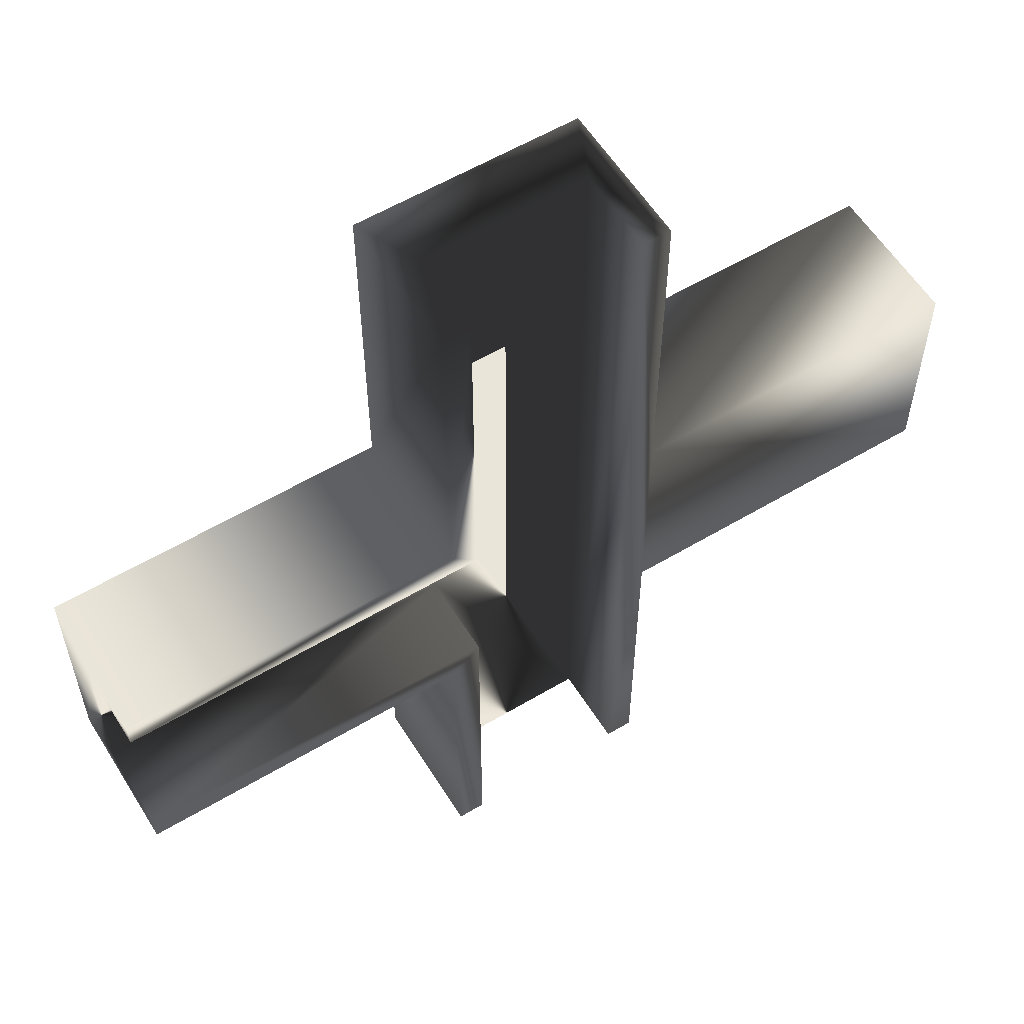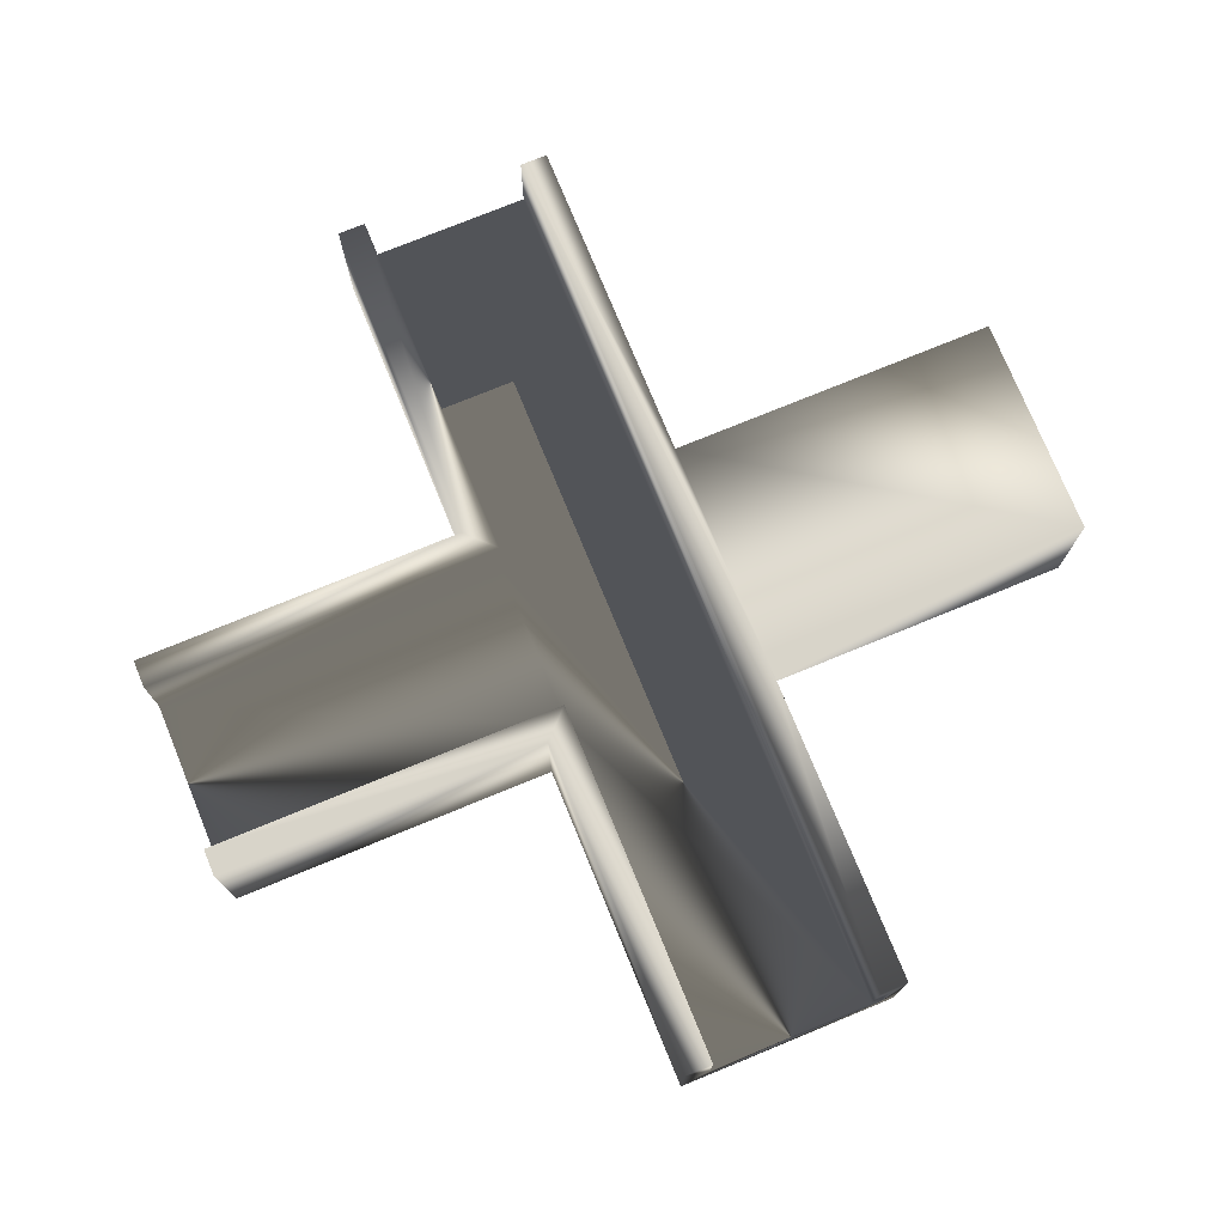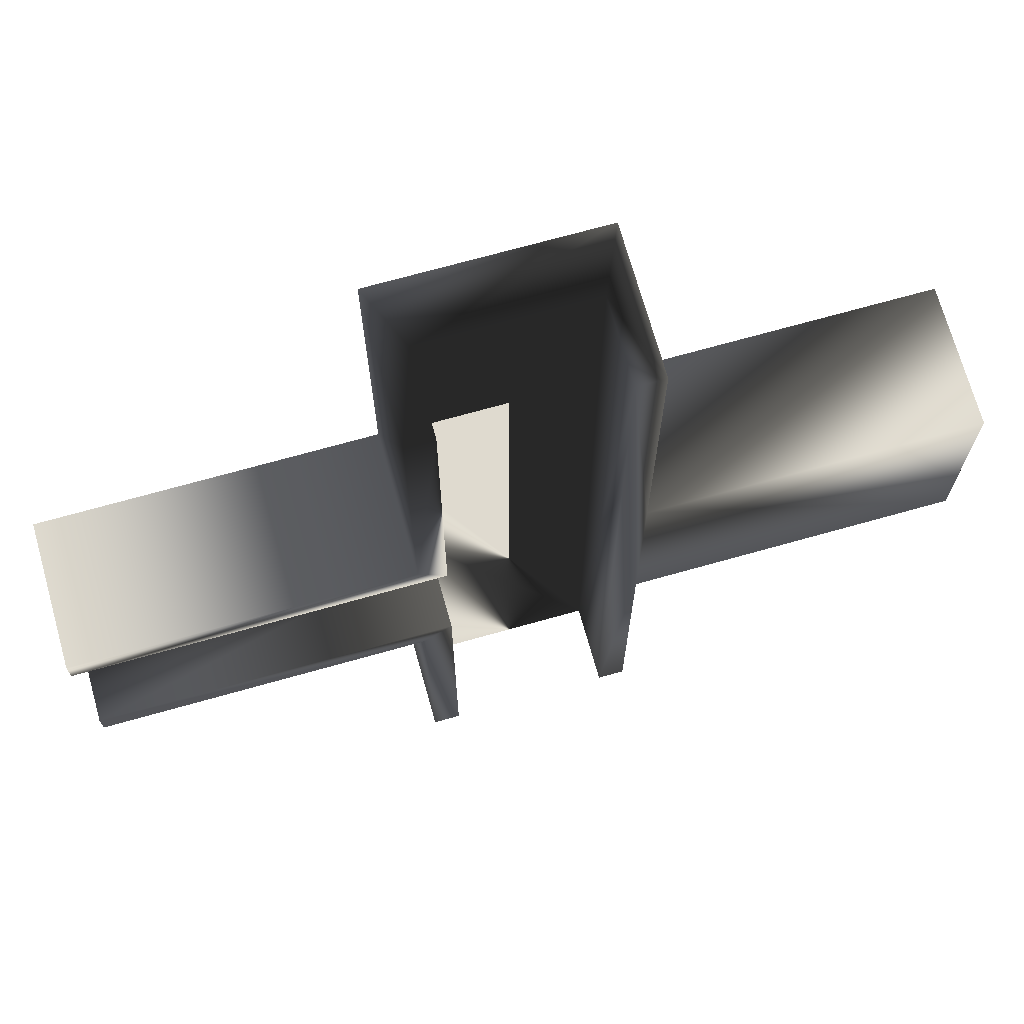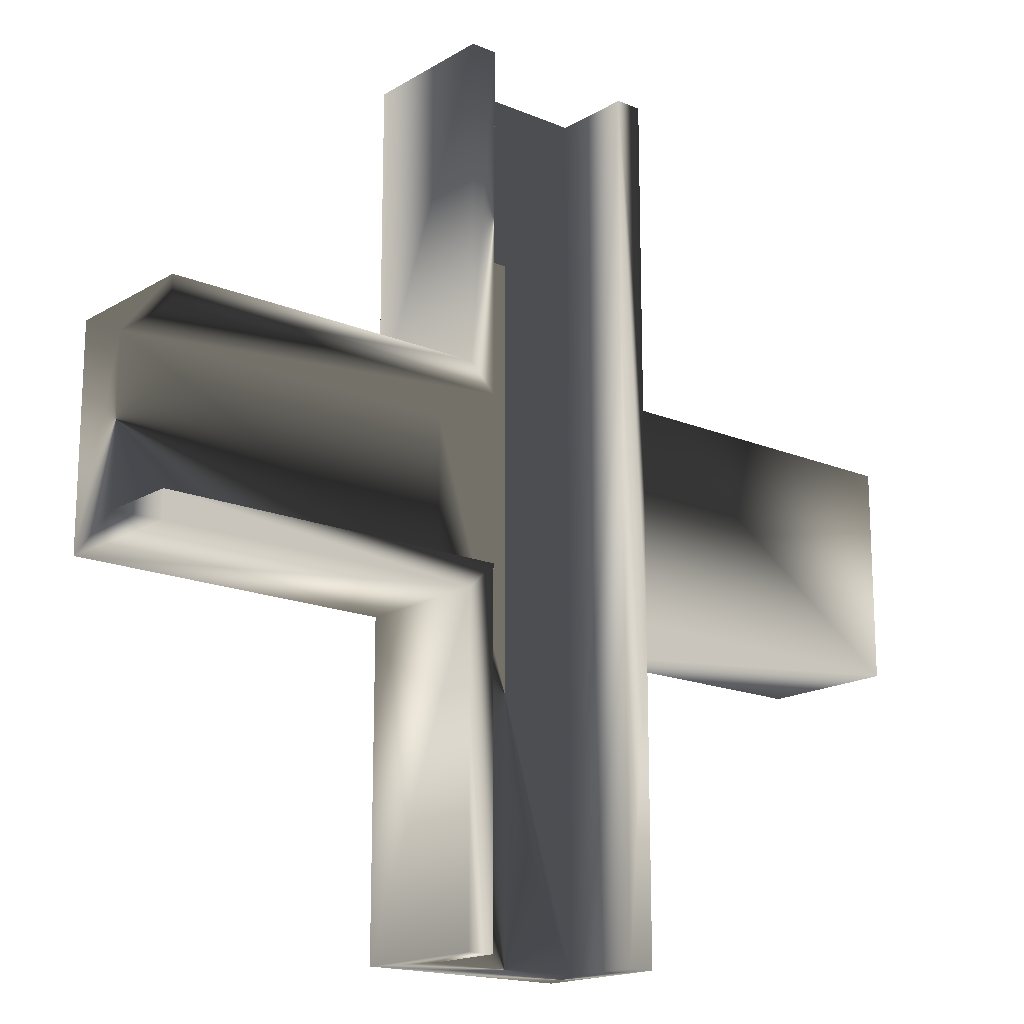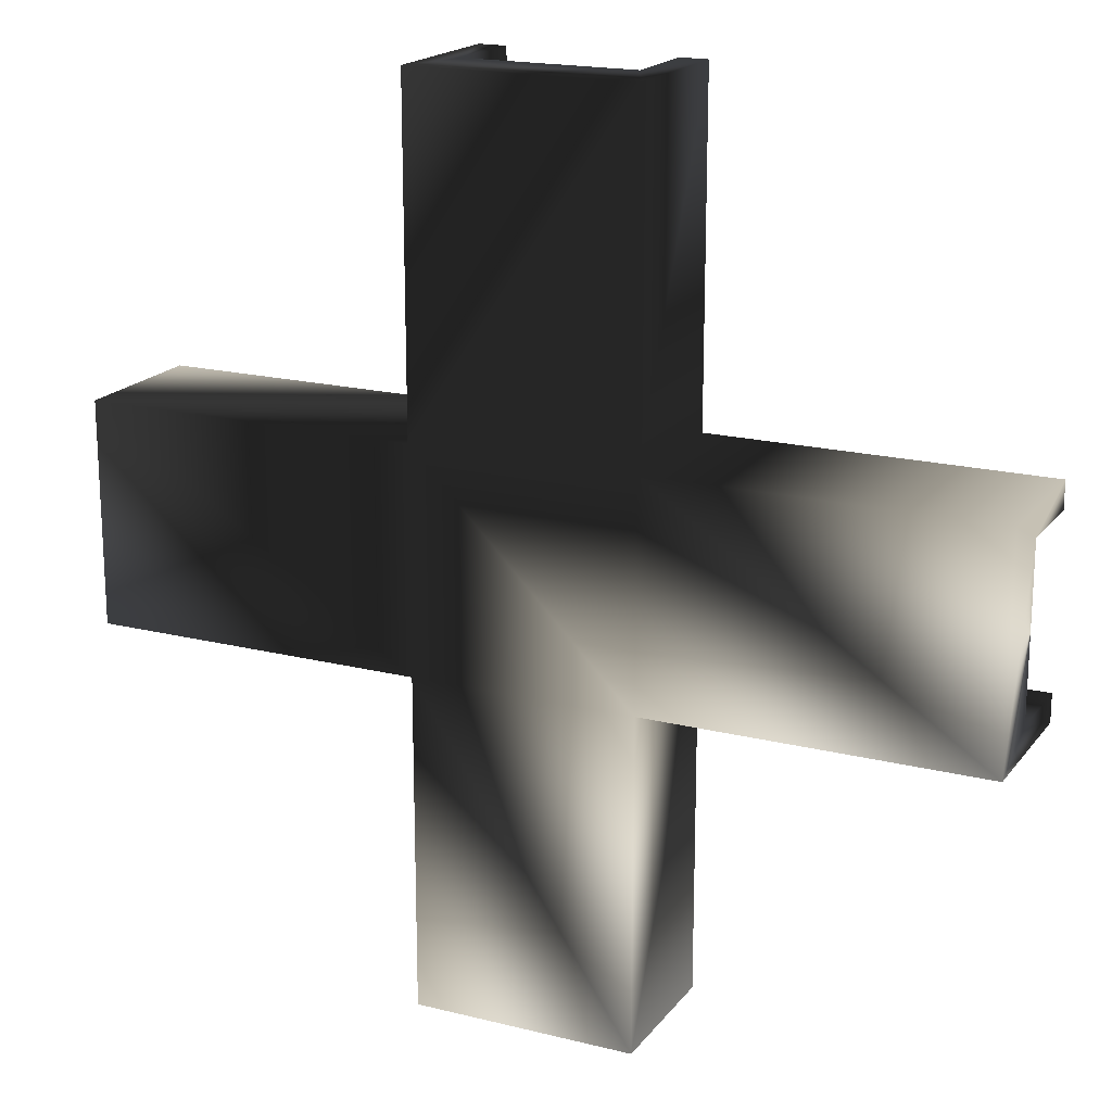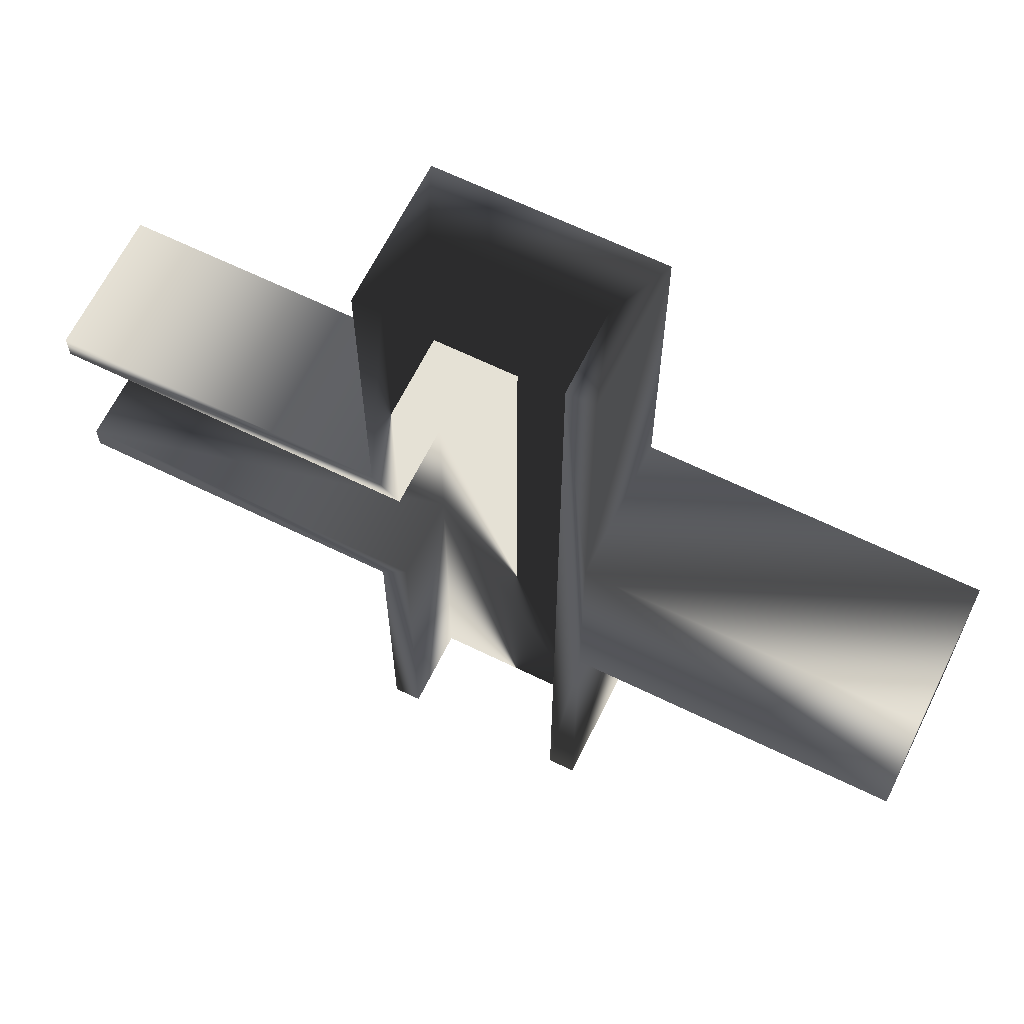
<metadata>
{"format":"obj","ext":"obj","renderer":"f3d","projection":"perspective","resolution":1024,"background":"white","views":[{"elev":57.9,"azim":148.3,"up":"+Z"},{"elev":75.5,"azim":157.7,"up":"+Y"},{"elev":70.9,"azim":164.3,"up":"+Z"},{"elev":-17.0,"azim":139.9,"up":"+Z"},{"elev":18.6,"azim":25.6,"up":"+Z"},{"elev":65.0,"azim":-153.8,"up":"+Z"}]}
</metadata>
<code>
v -0.125 -0.0375 0.5
v -0.125 0.125 0.125
v -0.125 0.125 0.5
v 0.5 0.125 0.09375
v -0.5 0.125 -0.125
v -0.125 0.125 -0.125
v -0.09375 0.125 0.5
v 0.125 0.125 -0.125
v 0.5 0.125 -0.09375
v 0.5 0.125 -0.125
v 0.09375 0.125 -0.5
v 0.125 -0.0375 0.125
v 0.125 0.125 0.125
v 0.125 0.125 -0.5
v 0.125 -0.0375 -0.5
v -0.125 0.125 -0.5
v -0.09375 0.125 -0.5
v -0.09375 0.03125 -0.5
v 0.09375 0.125 0.5
v 0.125 0.125 0.5
v 0.09375 0.03125 0.5
v -0.5 -0.0375 -0.125
v 0.5 0.03125 0.09375
v 0.5 0.125 0.125
v 0.5 -0.0375 0.125
v -0.5 0.125 0.125
v -0.5 -0.0375 0.125
v 0.5 -0.0375 -0.125
v 0.125 -0.0375 -0.125
v 0.09375 0.03125 0.09375
v 0.09375 0.125 0.09375
v 0.09375 0.03125 -0.5
v -0.09375 0.03125 0.5
v 0.5 0.03125 -0.09375
v 0.09375 0.03125 -0.09375
v 0.09375 0.125 -0.09375
v -0.125 -0.0375 -0.125
v -0.125 -0.0375 0.125
v 0.125 -0.0375 0.5
v -0.125 -0.0375 -0.5
f 1 2 38
f 2 1 3
f 37 16 40
f 16 37 6
f 4 13 24
f 31 13 4
f 19 13 31
f 13 19 20
f 5 2 6
f 2 5 26
f 6 17 16
f 17 6 7
f 2 7 6
f 7 2 3
f 14 11 8
f 8 9 10
f 8 36 9
f 36 8 11
f 20 12 13
f 12 20 39
f 8 15 14
f 15 8 29
f 14 32 11
f 32 15 18
f 15 32 14
f 18 16 17
f 18 40 16
f 40 18 15
f 3 33 7
f 33 1 21
f 1 33 3
f 21 20 19
f 21 39 20
f 39 21 1
f 27 5 22
f 5 27 26
f 4 24 23
f 34 10 9
f 10 34 28
f 23 28 34
f 23 25 28
f 25 23 24
f 12 24 13
f 24 12 25
f 27 2 26
f 2 27 38
f 28 8 10
f 8 28 29
f 37 5 6
f 5 37 22
f 7 18 17
f 18 7 33
f 21 31 30
f 31 21 19
f 35 11 32
f 11 35 36
f 18 35 32
f 35 18 30
f 33 30 18
f 30 33 21
f 35 23 34
f 23 35 30
f 23 31 4
f 31 23 30
f 35 9 36
f 9 35 34
f 27 37 38
f 37 27 22
f 38 12 39
f 12 38 29
f 38 39 1
f 37 29 38
f 29 37 15
f 15 37 40
f 12 28 25
f 28 12 29

</code>
